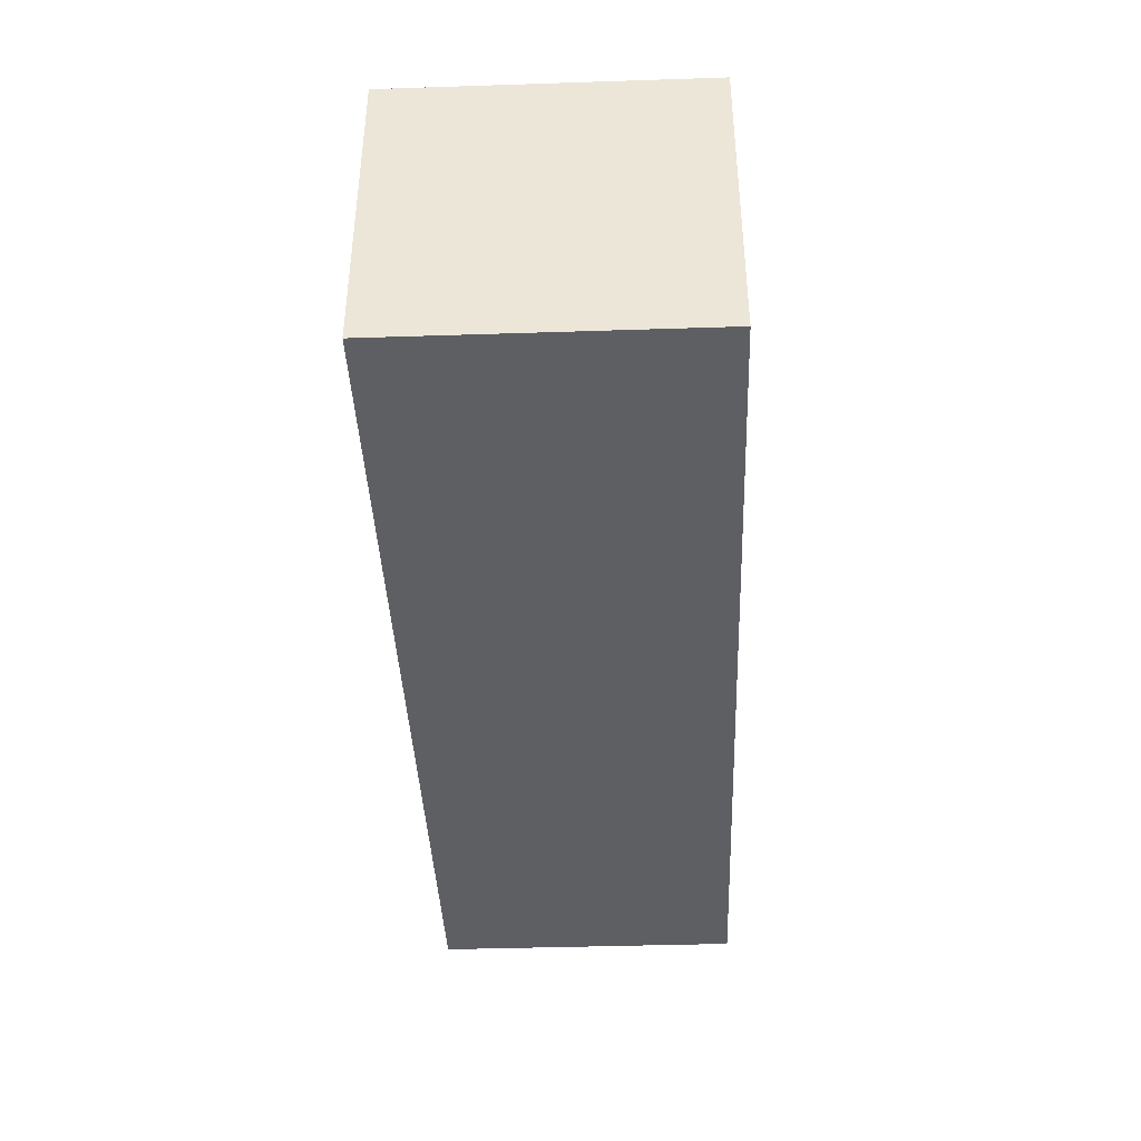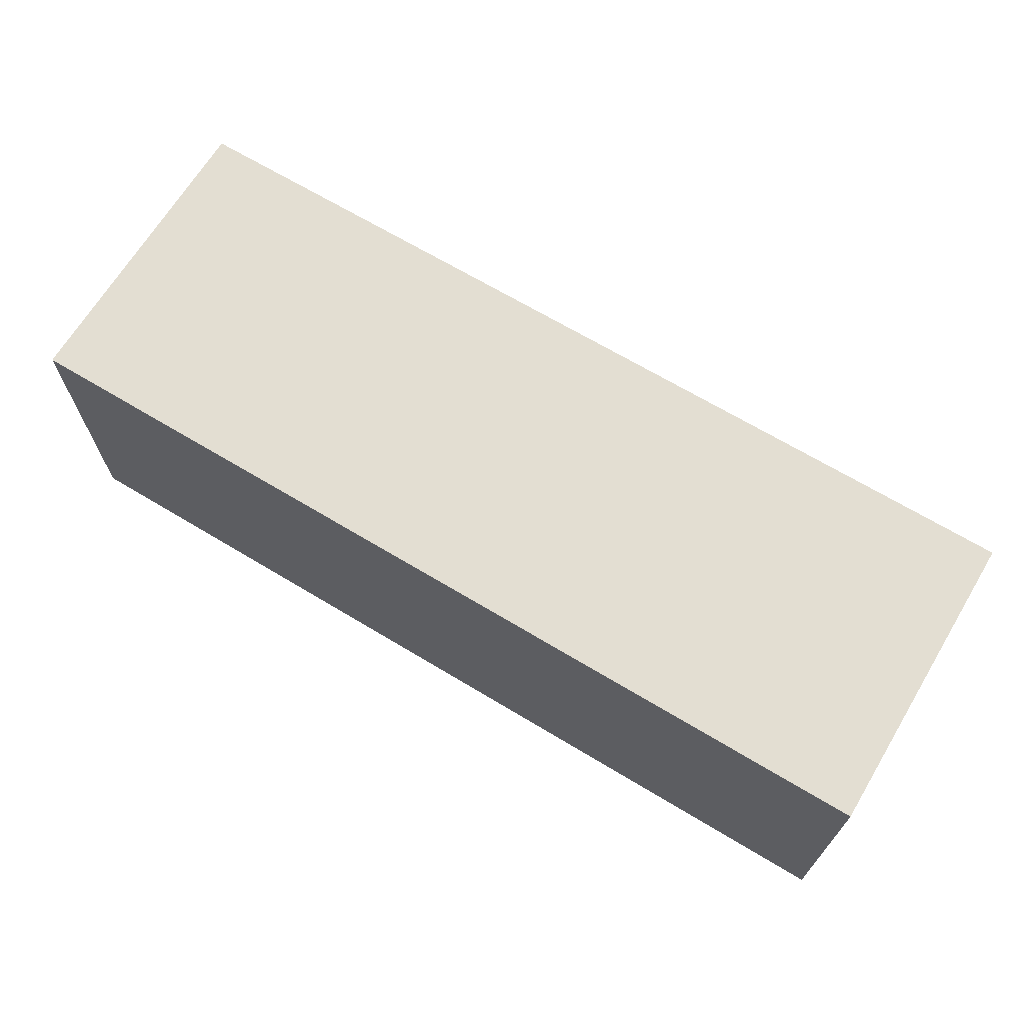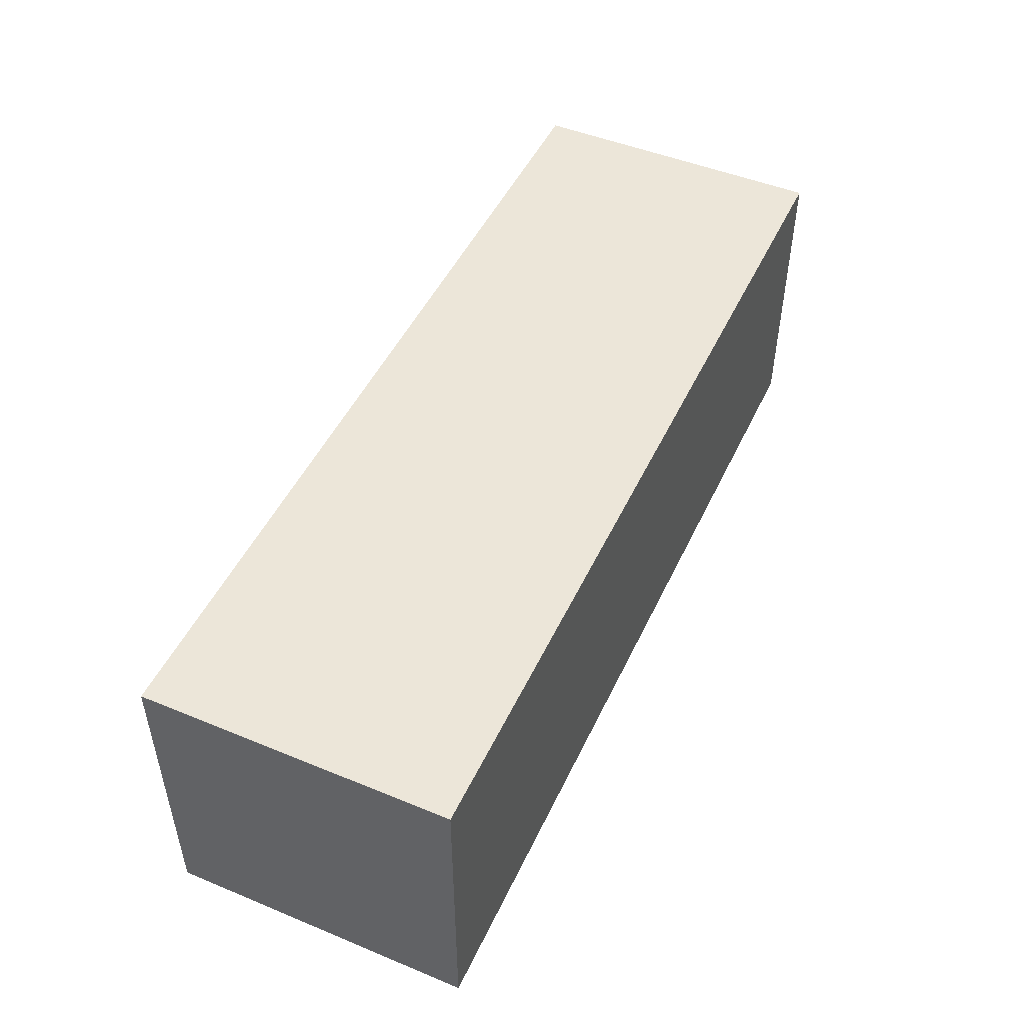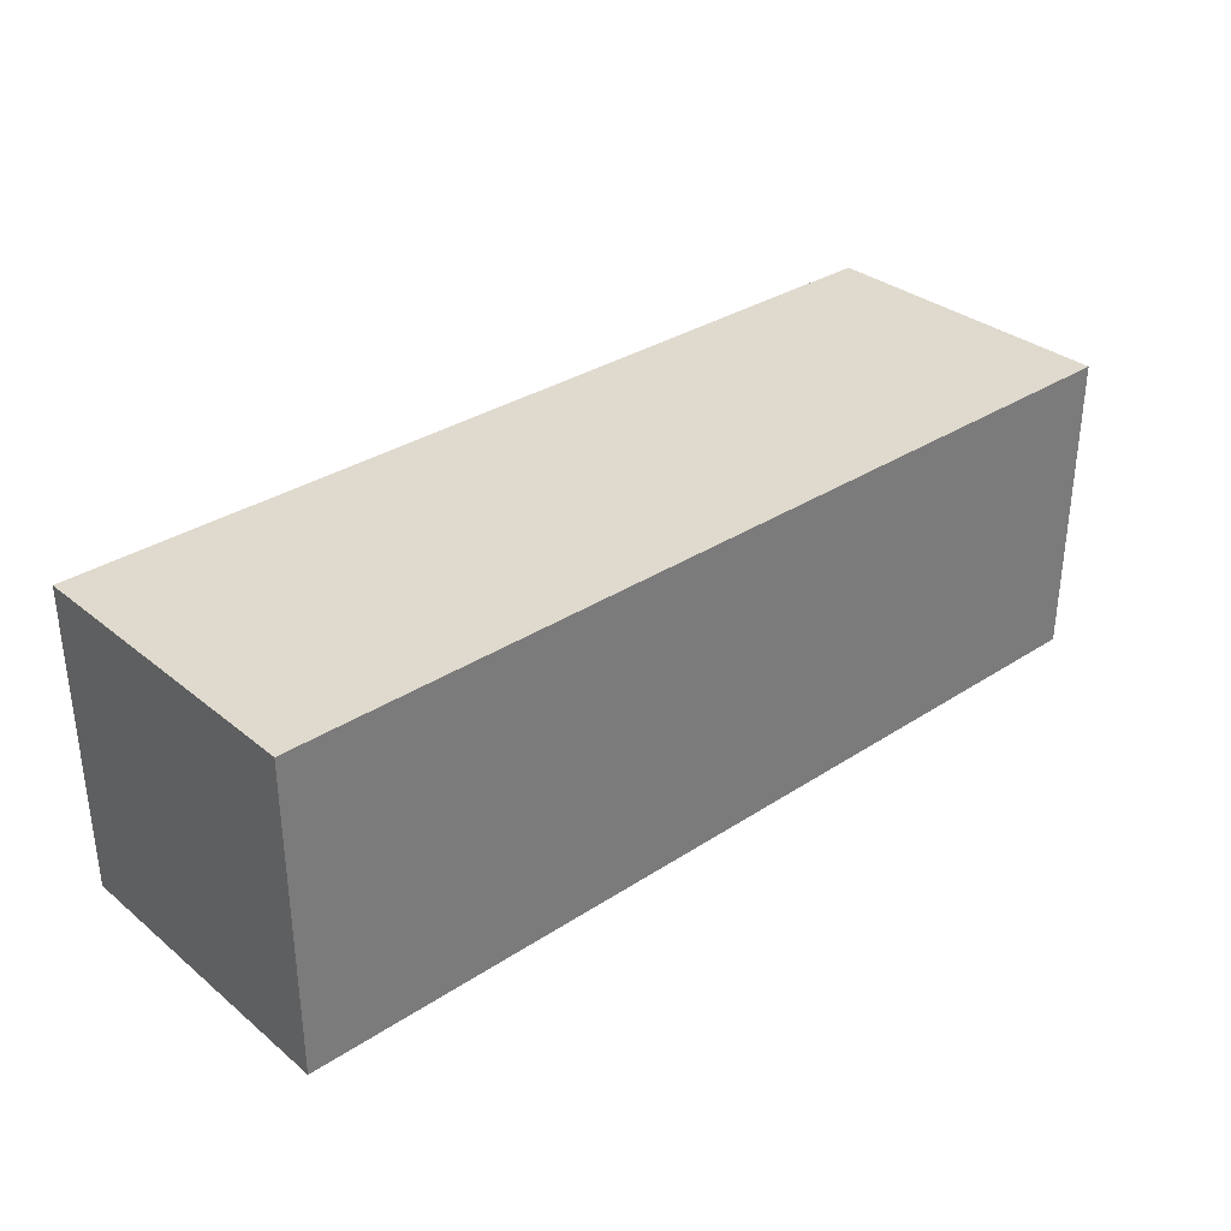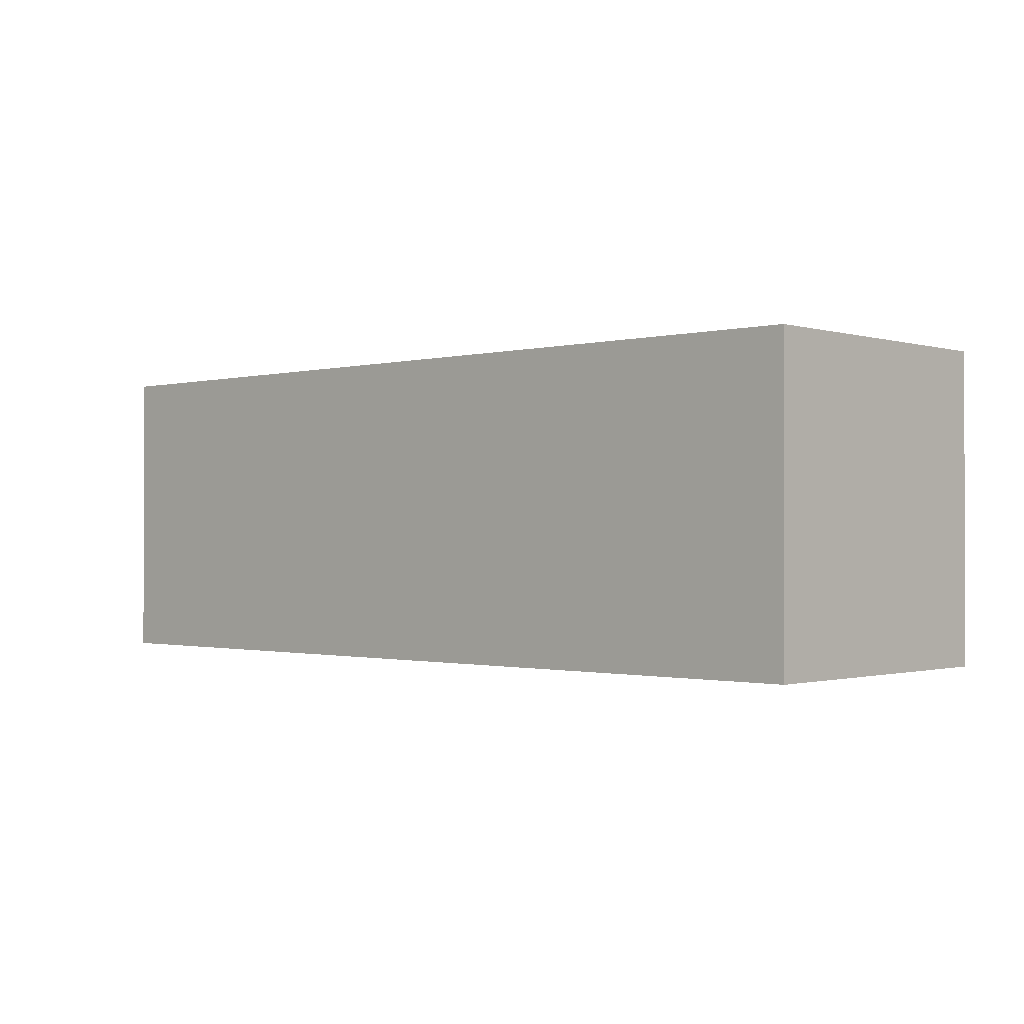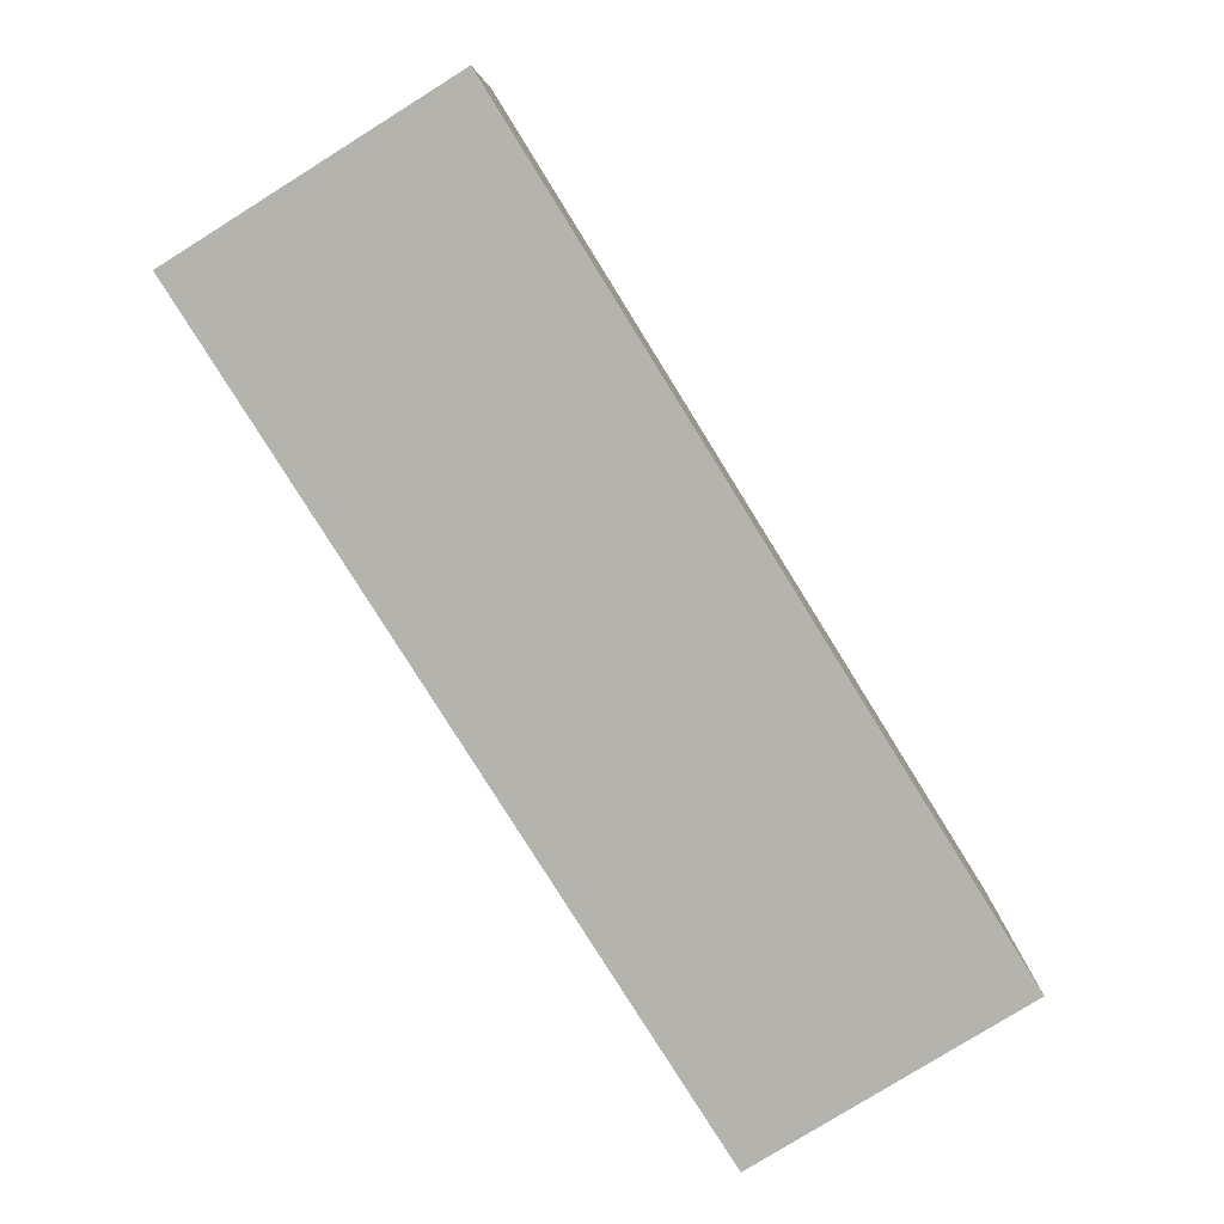
<metadata>
{"format":"obj","ext":"obj","renderer":"f3d","projection":"perspective","resolution":1024,"background":"white","views":[{"elev":-40.1,"azim":-87.7,"up":"+Y"},{"elev":67.7,"azim":-148.9,"up":"+Y"},{"elev":48.6,"azim":114.6,"up":"+Y"},{"elev":32.8,"azim":138.0,"up":"+Y"},{"elev":-0.9,"azim":43.1,"up":"+Y"},{"elev":-79.9,"azim":-58.1,"up":"+Z"}]}
</metadata>
<code>
o Cube
v 3 1 -1
v 3 -1 -1
v 3 1 1
v 3 -1 1
v -3 1 -1
v -3 -1 -1
v -3 1 1
v -3 -1 1
f 1 5 7 3
f 4 3 7 8
f 8 7 5 6
f 6 2 4 8
f 2 1 3 4
f 6 5 1 2

</code>
